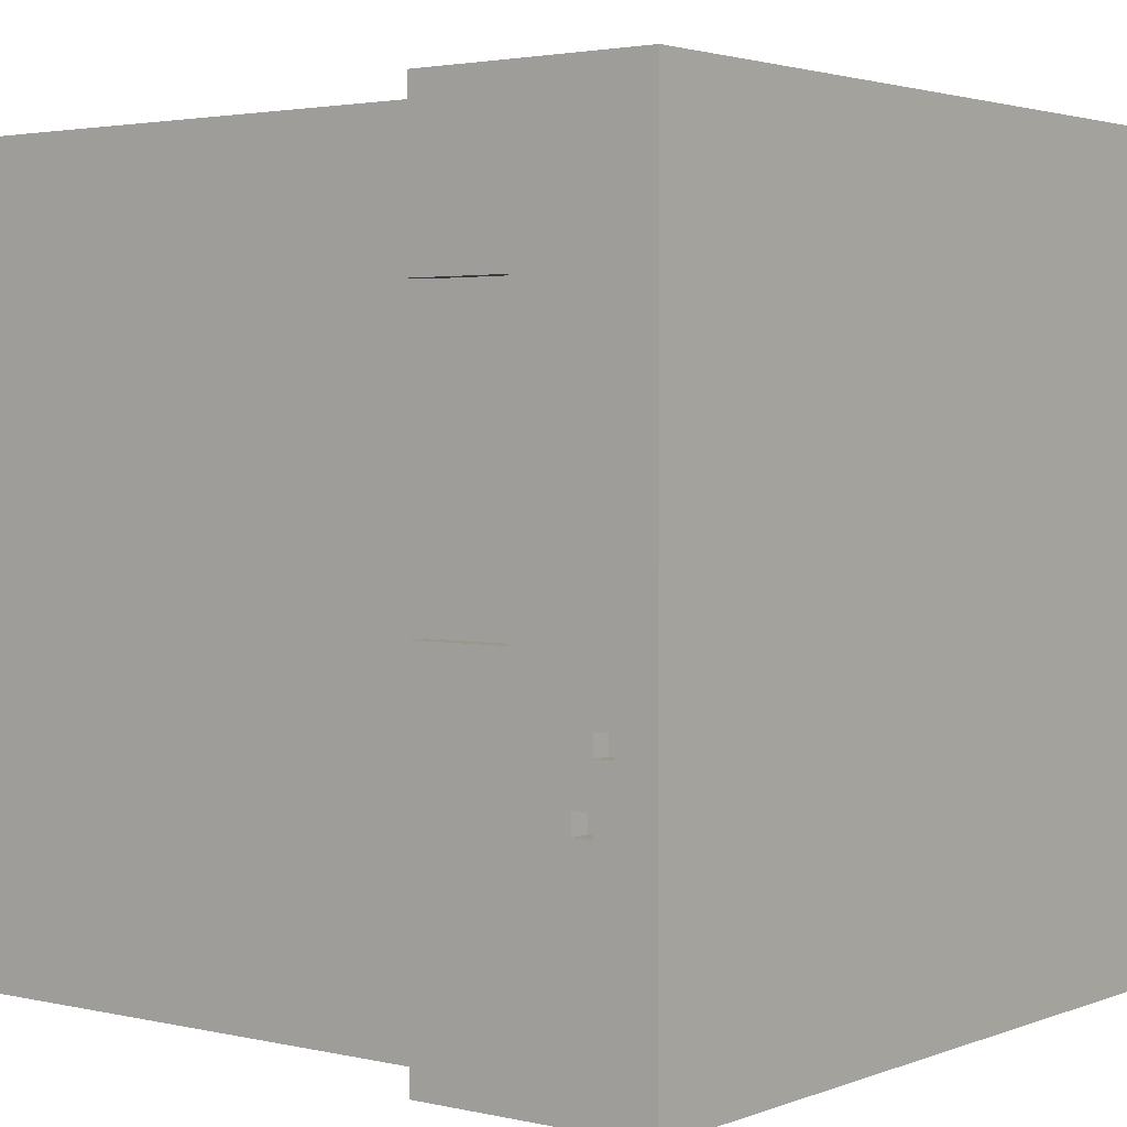
<metadata>
{"format":"obj","ext":"obj","renderer":"f3d","projection":"perspective","resolution":1024,"background":"white","views":[{"elev":2.7,"azim":128.0,"up":"+Z"}]}
</metadata>
<code>
g test
v -20 28 20
v -20 28 14
v -20 28 7
v -20 28 1
v -20 28 -13
v -20 28 -20
v -20 33 14
v -20 33 7
v -20 33 1
v -20 33 -13
v -20 35 -0
v -20 35 -1
v -20 35 -7
v -20 35 -8
v -20 36 -0
v -20 36 -1
v -20 36 -7
v -20 36 -8
v -20 38 -12
v -20 38 -14
v -20 39 -12
v -20 39 -14
v -20 40 20
v -20 40 -20
v -19 0 19
v -19 0 -19
v -19 12 19
v -19 12 -19
v -19 16 19
v -19 16 -19
v -19 18 19
v -19 18 -19
v -19 22 19
v -19 22 -19
v -19 28 19
v -19 28 14
v -19 28 7
v -19 28 1
v -19 28 -13
v -19 28 -19
v -19 33 14
v -19 33 7
v -19 33 1
v -19 33 -13
v -19 35 -0
v -19 35 -1
v -19 35 -7
v -19 35 -8
v -19 36 -0
v -19 36 -1
v -19 36 -7
v -19 36 -8
v -17 38 -12
v -17 38 -15
v -17 39 -12
v -17 39 -15
v -16 36 -19
v -16 36 -20
v -16 37 -19
v -16 37 -20
v -15 35 20
v -15 35 19
v -15 36 20
v -15 36 19
v -13 34 -19
v -13 34 -20
v -13 35 -19
v -13 35 -20
v -11 38 20
v -11 38 19
v -11 39 20
v -11 39 19
v -10 37 20
v -10 37 19
v -10 38 20
v -10 38 19
v -9 36 20
v -9 36 19
v -9 37 20
v -9 37 19
v -9 38 20
v -9 38 19
v -9 39 20
v -9 39 19
v -7 38 -7
v -7 38 -9
v -7 39 -7
v -7 39 -9
v -6 36 20
v -6 36 19
v -6 37 20
v -6 37 19
v -4 36 -12
v -4 36 -14
v -4 37 -12
v -4 37 -14
v -3 28 20
v -3 28 19
v -3 33 20
v -3 33 19
v -1 35 -19
v -1 35 -20
v -1 36 -19
v -1 36 -20
v -1 38 3
v -1 38 2
v -1 38 -9
v -1 38 -12
v -1 39 3
v -1 39 2
v -1 39 -9
v -1 39 -12
v 0 38 18
v 0 38 17
v 0 39 18
v 0 39 17
v 3 38 2
v 3 38 -7
v 3 39 2
v 3 39 -7
v 4 11 18
v 4 11 17
v 4 12 18
v 4 12 17
v 4 35 20
v 4 35 19
v 4 36 20
v 4 36 19
v 7 35 20
v 7 35 19
v 7 36 20
v 7 36 19
v 8 38 20
v 8 38 19
v 8 39 20
v 8 39 19
v 9 28 -19
v 9 28 -20
v 9 33 -19
v 9 33 -20
v 9 37 -15
v 9 37 -16
v 9 39 -15
v 9 39 -16
v 11 35 20
v 11 35 19
v 11 36 20
v 11 36 19
v 12 37 20
v 12 37 19
v 12 38 20
v 12 38 19
v 13 37 -19
v 13 37 -20
v 13 38 -19
v 13 38 -20
v 14 28 20
v 14 28 19
v 14 33 20
v 14 33 19
v 14 36 20
v 14 36 19
v 14 37 20
v 14 37 19
v 18 36 -19
v 18 36 -20
v 18 37 -19
v 18 37 -20
v -18 38 -14
v -18 38 -15
v -18 39 -14
v -18 39 -15
v -17 36 -19
v -17 36 -20
v -17 37 -19
v -17 37 -20
v -16 35 20
v -16 35 19
v -16 36 20
v -16 36 19
v -14 34 -19
v -14 34 -20
v -14 35 -19
v -14 35 -20
v -13 28 20
v -13 28 19
v -13 33 20
v -13 33 19
v -12 38 20
v -12 38 19
v -12 39 20
v -12 39 19
v -11 28 -19
v -11 28 -20
v -11 33 -19
v -11 33 -20
v -11 36 20
v -11 36 19
v -11 38 20
v -11 38 19
v -10 38 20
v -10 38 19
v -10 39 20
v -10 39 19
v -8 37 -15
v -8 37 -16
v -8 38 -7
v -8 38 -9
v -8 39 -7
v -8 39 -9
v -8 39 -15
v -8 39 -16
v -7 36 20
v -7 36 19
v -7 37 20
v -7 37 19
v -6 36 -12
v -6 36 -14
v -6 37 -12
v -6 37 -14
v -4 38 3
v -4 38 2
v -4 39 3
v -4 39 2
v -3 38 -9
v -3 38 -11
v -3 39 -9
v -3 39 -11
v -2 35 -19
v -2 35 -20
v -2 36 -19
v -2 36 -20
v -2 38 -11
v -2 38 -12
v -2 39 -11
v -2 39 -12
v -1 38 18
v -1 38 17
v -1 38 2
v -1 38 -7
v -1 39 18
v -1 39 17
v -1 39 2
v -1 39 -7
v 3 11 18
v 3 11 17
v 3 12 18
v 3 12 17
v 3 35 20
v 3 35 19
v 3 36 20
v 3 36 19
v 6 35 20
v 6 35 19
v 6 36 20
v 6 36 19
v 7 28 20
v 7 28 19
v 7 33 20
v 7 33 19
v 7 38 20
v 7 38 19
v 7 39 20
v 7 39 19
v 10 35 20
v 10 35 19
v 10 36 20
v 10 36 19
v 11 37 20
v 11 37 19
v 11 38 20
v 11 38 19
v 12 37 -19
v 12 37 -20
v 12 38 -19
v 12 38 -20
v 13 36 20
v 13 36 19
v 13 37 20
v 13 37 19
v 17 36 -19
v 17 36 -20
v 17 37 -19
v 17 37 -20
v 19 0 19
v 19 0 -19
v 19 12 19
v 19 12 -19
v 19 16 19
v 19 16 -19
v 19 18 19
v 19 18 -19
v 19 22 19
v 19 22 -19
v 19 28 19
v 19 28 12
v 19 28 -2
v 19 28 -19
v 19 33 12
v 19 33 -2
v 19 36 -8
v 19 36 -9
v 19 37 -5
v 19 37 -6
v 19 37 -8
v 19 37 -9
v 19 38 -5
v 19 38 -6
v 20 28 20
v 20 28 12
v 20 28 -2
v 20 28 -20
v 20 33 12
v 20 33 -2
v 20 36 -8
v 20 36 -9
v 20 37 -5
v 20 37 -6
v 20 37 -8
v 20 37 -9
v 20 38 -5
v 20 38 -6
v 20 40 20
v 20 40 -20
v -20 28 20
v -20 40 20
v -16 35 20
v -16 36 20
v -15 35 20
v -15 36 20
v -13 28 20
v -13 33 20
v -12 38 20
v -12 39 20
v -11 36 20
v -11 38 20
v -11 39 20
v -10 37 20
v -10 38 20
v -10 39 20
v -9 36 20
v -9 37 20
v -9 38 20
v -9 39 20
v -7 36 20
v -7 37 20
v -6 36 20
v -6 37 20
v -3 28 20
v -3 33 20
v 3 35 20
v 3 36 20
v 4 35 20
v 4 36 20
v 6 35 20
v 6 36 20
v 7 28 20
v 7 33 20
v 7 35 20
v 7 36 20
v 7 38 20
v 7 39 20
v 8 38 20
v 8 39 20
v 10 35 20
v 10 36 20
v 11 35 20
v 11 36 20
v 11 37 20
v 11 38 20
v 12 37 20
v 12 38 20
v 13 36 20
v 13 37 20
v 14 28 20
v 14 33 20
v 14 36 20
v 14 37 20
v 20 28 20
v 20 40 20
v -19 0 19
v -19 12 19
v -19 16 19
v -19 18 19
v -19 22 19
v -19 28 19
v -16 35 19
v -16 36 19
v -15 35 19
v -15 36 19
v -13 28 19
v -13 33 19
v -12 38 19
v -12 39 19
v -11 36 19
v -11 38 19
v -11 39 19
v -10 37 19
v -10 38 19
v -10 39 19
v -9 36 19
v -9 37 19
v -9 38 19
v -9 39 19
v -7 36 19
v -7 37 19
v -6 36 19
v -6 37 19
v -3 28 19
v -3 33 19
v 3 35 19
v 3 36 19
v 4 35 19
v 4 36 19
v 6 35 19
v 6 36 19
v 7 28 19
v 7 33 19
v 7 35 19
v 7 36 19
v 7 38 19
v 7 39 19
v 8 38 19
v 8 39 19
v 10 35 19
v 10 36 19
v 11 35 19
v 11 36 19
v 11 37 19
v 11 38 19
v 12 37 19
v 12 38 19
v 13 36 19
v 13 37 19
v 14 28 19
v 14 33 19
v 14 36 19
v 14 37 19
v 19 0 19
v 19 12 19
v 19 16 19
v 19 18 19
v 19 22 19
v 19 28 19
v -1 38 17
v -1 39 17
v 0 38 17
v 0 39 17
v 3 11 17
v 3 12 17
v 4 11 17
v 4 12 17
v -20 28 7
v -20 33 7
v -19 28 7
v -19 33 7
v -4 38 2
v -4 39 2
v -1 38 2
v -1 39 2
v -20 35 -1
v -20 36 -1
v -19 35 -1
v -19 36 -1
v 19 28 -2
v 19 33 -2
v 20 28 -2
v 20 33 -2
v 19 37 -6
v 19 38 -6
v 20 37 -6
v 20 38 -6
v -1 38 -7
v -1 39 -7
v 3 38 -7
v 3 39 -7
v -20 35 -8
v -20 36 -8
v -19 35 -8
v -19 36 -8
v -8 38 -9
v -8 39 -9
v -7 38 -9
v -7 39 -9
v 19 36 -9
v 19 37 -9
v 20 36 -9
v 20 37 -9
v -3 38 -11
v -3 39 -11
v -2 38 -11
v -2 39 -11
v -2 38 -12
v -2 39 -12
v -1 38 -12
v -1 39 -12
v -20 28 -13
v -20 33 -13
v -19 28 -13
v -19 33 -13
v -20 38 -14
v -20 39 -14
v -18 38 -14
v -18 39 -14
v -6 36 -14
v -6 37 -14
v -4 36 -14
v -4 37 -14
v -18 38 -15
v -18 39 -15
v -17 38 -15
v -17 39 -15
v -8 37 -16
v -8 39 -16
v 9 37 -16
v 9 39 -16
v -1 38 18
v -1 39 18
v 0 38 18
v 0 39 18
v 3 11 18
v 3 12 18
v 4 11 18
v 4 12 18
v -20 28 14
v -20 33 14
v -19 28 14
v -19 33 14
v 19 28 12
v 19 33 12
v 20 28 12
v 20 33 12
v -4 38 3
v -4 39 3
v -1 38 3
v -1 39 3
v -1 38 2
v -1 39 2
v 3 38 2
v 3 39 2
v -20 28 1
v -20 33 1
v -19 28 1
v -19 33 1
v -20 35 -0
v -20 36 -0
v -19 35 -0
v -19 36 -0
v 19 37 -5
v 19 38 -5
v 20 37 -5
v 20 38 -5
v -20 35 -7
v -20 36 -7
v -19 35 -7
v -19 36 -7
v -8 38 -7
v -8 39 -7
v -7 38 -7
v -7 39 -7
v 19 36 -8
v 19 37 -8
v 20 36 -8
v 20 37 -8
v -3 38 -9
v -3 39 -9
v -1 38 -9
v -1 39 -9
v -20 38 -12
v -20 39 -12
v -17 38 -12
v -17 39 -12
v -6 36 -12
v -6 37 -12
v -4 36 -12
v -4 37 -12
v -8 37 -15
v -8 39 -15
v 9 37 -15
v 9 39 -15
v -19 0 -19
v -19 12 -19
v -19 16 -19
v -19 18 -19
v -19 22 -19
v -19 28 -19
v -17 36 -19
v -17 37 -19
v -16 36 -19
v -16 37 -19
v -14 34 -19
v -14 35 -19
v -13 34 -19
v -13 35 -19
v -11 28 -19
v -11 33 -19
v -2 35 -19
v -2 36 -19
v -1 35 -19
v -1 36 -19
v 9 28 -19
v 9 33 -19
v 12 37 -19
v 12 38 -19
v 13 37 -19
v 13 38 -19
v 17 36 -19
v 17 37 -19
v 18 36 -19
v 18 37 -19
v 19 0 -19
v 19 12 -19
v 19 16 -19
v 19 18 -19
v 19 22 -19
v 19 28 -19
v -20 28 -20
v -20 40 -20
v -17 36 -20
v -17 37 -20
v -16 36 -20
v -16 37 -20
v -14 34 -20
v -14 35 -20
v -13 34 -20
v -13 35 -20
v -11 28 -20
v -11 33 -20
v -2 35 -20
v -2 36 -20
v -1 35 -20
v -1 36 -20
v 9 28 -20
v 9 33 -20
v 12 37 -20
v 12 38 -20
v 13 37 -20
v 13 38 -20
v 17 36 -20
v 17 37 -20
v 18 36 -20
v 18 37 -20
v 20 28 -20
v 20 40 -20
v -19 0 19
v 19 0 19
v -19 0 -19
v 19 0 -19
v 3 12 18
v 4 12 18
v 3 12 17
v 4 12 17
v -20 28 20
v -13 28 20
v -3 28 20
v 7 28 20
v 14 28 20
v 20 28 20
v -19 28 19
v -13 28 19
v -3 28 19
v 7 28 19
v 14 28 19
v 19 28 19
v -20 28 14
v -19 28 14
v 19 28 12
v 20 28 12
v -20 28 7
v -19 28 7
v -20 28 1
v -19 28 1
v 19 28 -2
v 20 28 -2
v -20 28 -13
v -19 28 -13
v -19 28 -19
v -11 28 -19
v 9 28 -19
v 19 28 -19
v -20 28 -20
v -11 28 -20
v 9 28 -20
v 20 28 -20
v -13 33 20
v -3 33 20
v 7 33 20
v 14 33 20
v -13 33 19
v -3 33 19
v 7 33 19
v 14 33 19
v -20 33 14
v -19 33 14
v 19 33 12
v 20 33 12
v -20 33 7
v -19 33 7
v -20 33 1
v -19 33 1
v 19 33 -2
v 20 33 -2
v -20 33 -13
v -19 33 -13
v -11 33 -19
v 9 33 -19
v -11 33 -20
v 9 33 -20
v -14 35 -19
v -13 35 -19
v -14 35 -20
v -13 35 -20
v -16 36 20
v -15 36 20
v 3 36 20
v 4 36 20
v 6 36 20
v 7 36 20
v 10 36 20
v 11 36 20
v -16 36 19
v -15 36 19
v 3 36 19
v 4 36 19
v 6 36 19
v 7 36 19
v 10 36 19
v 11 36 19
v -20 36 -0
v -19 36 -0
v -20 36 -1
v -19 36 -1
v -20 36 -7
v -19 36 -7
v -20 36 -8
v -19 36 -8
v -2 36 -19
v -1 36 -19
v -2 36 -20
v -1 36 -20
v -10 37 20
v -9 37 20
v -7 37 20
v -6 37 20
v 13 37 20
v 14 37 20
v -10 37 19
v -9 37 19
v -7 37 19
v -6 37 19
v 13 37 19
v 14 37 19
v 19 37 -8
v 20 37 -8
v 19 37 -9
v 20 37 -9
v -6 37 -12
v -4 37 -12
v -6 37 -14
v -4 37 -14
v -17 37 -19
v -16 37 -19
v 17 37 -19
v 18 37 -19
v -17 37 -20
v -16 37 -20
v 17 37 -20
v 18 37 -20
v -11 38 20
v -10 38 20
v 11 38 20
v 12 38 20
v -11 38 19
v -10 38 19
v 11 38 19
v 12 38 19
v 19 38 -5
v 20 38 -5
v 19 38 -6
v 20 38 -6
v 12 38 -19
v 13 38 -19
v 12 38 -20
v 13 38 -20
v -12 39 20
v -11 39 20
v -10 39 20
v -9 39 20
v 7 39 20
v 8 39 20
v -12 39 19
v -11 39 19
v -10 39 19
v -9 39 19
v 7 39 19
v 8 39 19
v -1 39 18
v 0 39 18
v -1 39 17
v 0 39 17
v -4 39 3
v -1 39 3
v -4 39 2
v -1 39 2
v 3 39 2
v -8 39 -7
v -7 39 -7
v -1 39 -7
v 3 39 -7
v -8 39 -9
v -7 39 -9
v -3 39 -9
v -1 39 -9
v -3 39 -11
v -2 39 -11
v -20 39 -12
v -17 39 -12
v -2 39 -12
v -1 39 -12
v -20 39 -14
v -18 39 -14
v -18 39 -15
v -17 39 -15
v -8 39 -15
v 9 39 -15
v -8 39 -16
v 9 39 -16
v 3 11 18
v 4 11 18
v 3 11 17
v 4 11 17
v -14 34 -19
v -13 34 -19
v -14 34 -20
v -13 34 -20
v -16 35 20
v -15 35 20
v 3 35 20
v 4 35 20
v 6 35 20
v 7 35 20
v 10 35 20
v 11 35 20
v -16 35 19
v -15 35 19
v 3 35 19
v 4 35 19
v 6 35 19
v 7 35 19
v 10 35 19
v 11 35 19
v -20 35 -0
v -19 35 -0
v -20 35 -1
v -19 35 -1
v -20 35 -7
v -19 35 -7
v -20 35 -8
v -19 35 -8
v -2 35 -19
v -1 35 -19
v -2 35 -20
v -1 35 -20
v -11 36 20
v -9 36 20
v -7 36 20
v -6 36 20
v 13 36 20
v 14 36 20
v -11 36 19
v -9 36 19
v -7 36 19
v -6 36 19
v 13 36 19
v 14 36 19
v 19 36 -8
v 20 36 -8
v 19 36 -9
v 20 36 -9
v -6 36 -12
v -4 36 -12
v -6 36 -14
v -4 36 -14
v -17 36 -19
v -16 36 -19
v 17 36 -19
v 18 36 -19
v -17 36 -20
v -16 36 -20
v 17 36 -20
v 18 36 -20
v 11 37 20
v 12 37 20
v 11 37 19
v 12 37 19
v 19 37 -5
v 20 37 -5
v 19 37 -6
v 20 37 -6
v -8 37 -15
v 9 37 -15
v -8 37 -16
v 9 37 -16
v 12 37 -19
v 13 37 -19
v 12 37 -20
v 13 37 -20
v -12 38 20
v -11 38 20
v -10 38 20
v -9 38 20
v 7 38 20
v 8 38 20
v -12 38 19
v -11 38 19
v -10 38 19
v -9 38 19
v 7 38 19
v 8 38 19
v -1 38 18
v 0 38 18
v -1 38 17
v 0 38 17
v -4 38 3
v -1 38 3
v -4 38 2
v -1 38 2
v 3 38 2
v -8 38 -7
v -7 38 -7
v -1 38 -7
v 3 38 -7
v -8 38 -9
v -7 38 -9
v -3 38 -9
v -1 38 -9
v -3 38 -11
v -2 38 -11
v -20 38 -12
v -17 38 -12
v -2 38 -12
v -1 38 -12
v -20 38 -14
v -18 38 -14
v -18 38 -15
v -17 38 -15
v -20 40 20
v 20 40 20
v -20 40 -20
v 20 40 -20
f 7 2 1
f 8 4 3
f 9 4 8
f 10 6 5
f 11 9 8
f 11 10 9
f 11 8 7
f 12 10 11
f 13 10 12
f 14 10 13
f 15 11 7
f 16 13 12
f 17 13 16
f 18 10 14
f 19 17 16
f 19 18 17
f 19 10 18
f 19 16 15
f 20 6 10
f 20 10 19
f 21 19 15
f 22 6 20
f 23 21 15
f 23 22 21
f 23 7 1
f 23 15 7
f 24 6 22
f 24 22 23
f 27 26 25
f 28 26 27
f 29 28 27
f 30 28 29
f 31 30 29
f 32 30 31
f 33 32 31
f 34 32 33
f 35 34 33
f 36 34 35
f 37 34 36
f 38 34 37
f 39 34 38
f 40 34 39
f 41 37 36
f 42 37 41
f 43 39 38
f 44 39 43
f 49 46 45
f 50 46 49
f 51 48 47
f 52 48 51
f 55 54 53
f 56 54 55
f 59 58 57
f 60 58 59
f 63 62 61
f 64 62 63
f 67 66 65
f 68 66 67
f 71 70 69
f 72 70 71
f 75 74 73
f 76 74 75
f 79 78 77
f 80 78 79
f 83 82 81
f 84 82 83
f 87 86 85
f 88 86 87
f 91 90 89
f 92 90 91
f 95 94 93
f 96 94 95
f 99 98 97
f 100 98 99
f 103 102 101
f 104 102 103
f 109 106 105
f 110 106 109
f 111 108 107
f 112 108 111
f 115 114 113
f 116 114 115
f 119 118 117
f 120 118 119
f 123 122 121
f 124 122 123
f 127 126 125
f 128 126 127
f 131 130 129
f 132 130 131
f 135 134 133
f 136 134 135
f 139 138 137
f 140 138 139
f 143 142 141
f 144 142 143
f 147 146 145
f 148 146 147
f 151 150 149
f 152 150 151
f 155 154 153
f 156 154 155
f 159 158 157
f 160 158 159
f 163 162 161
f 164 162 163
f 167 166 165
f 168 166 167
f 169 170 171
f 171 170 172
f 173 174 175
f 175 174 176
f 177 178 179
f 179 178 180
f 181 182 183
f 183 182 184
f 185 186 187
f 187 186 188
f 189 190 191
f 191 190 192
f 193 194 195
f 195 194 196
f 197 198 199
f 199 198 200
f 201 202 203
f 203 202 204
f 207 208 209
f 209 208 210
f 205 206 211
f 211 206 212
f 213 214 215
f 215 214 216
f 217 218 219
f 219 218 220
f 221 222 223
f 223 222 224
f 225 226 227
f 227 226 228
f 229 230 231
f 231 230 232
f 233 234 235
f 235 234 236
f 237 238 241
f 241 238 242
f 239 240 243
f 243 240 244
f 245 246 247
f 247 246 248
f 249 250 251
f 251 250 252
f 253 254 255
f 255 254 256
f 257 258 259
f 259 258 260
f 261 262 263
f 263 262 264
f 265 266 267
f 267 266 268
f 269 270 271
f 271 270 272
f 273 274 275
f 275 274 276
f 277 278 279
f 279 278 280
f 281 282 283
f 283 282 284
f 285 286 287
f 287 286 288
f 287 288 289
f 289 288 290
f 289 290 291
f 291 290 292
f 291 292 293
f 293 292 294
f 293 294 295
f 295 294 296
f 296 294 297
f 297 294 298
f 296 297 299
f 299 297 300
f 301 302 305
f 305 302 306
f 303 304 307
f 307 304 308
f 309 310 313
f 311 312 314
f 314 312 315
f 313 314 315
f 315 312 316
f 313 315 317
f 317 315 318
f 318 315 319
f 316 312 320
f 313 317 321
f 318 319 322
f 319 320 322
f 309 313 323
f 321 322 323
f 313 321 323
f 322 320 324
f 323 322 324
f 320 312 324
f 327 326 325
f 328 326 327
f 329 327 325
f 330 326 328
f 331 329 325
f 331 330 329
f 332 330 331
f 333 326 330
f 333 330 332
f 334 326 333
f 335 333 332
f 336 333 335
f 337 326 334
f 339 337 336
f 340 326 337
f 340 337 339
f 341 335 332
f 342 339 338
f 343 339 342
f 344 326 340
f 345 341 332
f 345 344 343
f 345 343 342
f 345 342 341
f 346 344 345
f 347 345 332
f 348 344 346
f 350 347 332
f 350 348 347
f 351 348 350
f 351 350 349
f 352 348 351
f 353 351 349
f 354 348 352
f 355 353 349
f 355 354 353
f 356 348 354
f 356 354 355
f 357 355 349
f 358 355 357
f 359 355 358
f 360 348 356
f 361 344 348
f 361 348 360
f 362 326 344
f 362 344 361
f 363 361 360
f 363 360 359
f 363 359 358
f 364 326 362
f 365 363 358
f 365 364 363
f 366 364 365
f 367 365 358
f 368 364 366
f 369 364 368
f 370 364 369
f 371 368 367
f 371 369 368
f 372 364 370
f 373 371 367
f 373 372 371
f 374 372 373
f 376 367 358
f 376 373 367
f 377 373 376
f 378 372 374
f 379 377 376
f 379 378 377
f 379 376 375
f 380 326 364
f 380 378 379
f 380 372 378
f 380 364 372
f 389 388 387
f 390 388 389
f 391 386 385
f 396 394 393
f 397 394 396
f 398 396 395
f 399 396 398
f 401 398 395
f 402 398 401
f 403 400 399
f 404 400 403
f 407 406 405
f 408 406 407
f 409 392 391
f 409 391 385
f 410 392 409
f 413 412 411
f 414 412 413
f 417 409 385
f 419 416 415
f 420 416 419
f 423 422 421
f 424 422 423
f 427 426 425
f 428 426 427
f 431 430 429
f 432 430 431
f 435 417 385
f 435 418 417
f 436 418 435
f 437 434 433
f 438 434 437
f 439 382 381
f 440 383 382
f 440 382 439
f 441 384 383
f 441 383 440
f 442 385 384
f 442 384 441
f 443 435 385
f 443 385 442
f 444 435 443
f 447 446 445
f 448 446 447
f 451 450 449
f 452 450 451
f 455 454 453
f 456 454 455
f 459 458 457
f 460 458 459
f 463 462 461
f 464 462 463
f 467 466 465
f 468 466 467
f 471 470 469
f 472 470 471
f 475 474 473
f 476 474 475
f 479 478 477
f 480 478 479
f 483 482 481
f 484 482 483
f 487 486 485
f 488 486 487
f 491 490 489
f 492 490 491
f 495 494 493
f 496 494 495
f 499 498 497
f 500 498 499
f 503 502 501
f 504 502 503
f 507 506 505
f 508 506 507
f 511 510 509
f 512 510 511
f 515 514 513
f 516 514 515
f 517 518 519
f 519 518 520
f 521 522 523
f 523 522 524
f 525 526 527
f 527 526 528
f 529 530 531
f 531 530 532
f 533 534 535
f 535 534 536
f 537 538 539
f 539 538 540
f 541 542 543
f 543 542 544
f 545 546 547
f 547 546 548
f 549 550 551
f 551 550 552
f 553 554 555
f 555 554 556
f 557 558 559
f 559 558 560
f 561 562 563
f 563 562 564
f 565 566 567
f 567 566 568
f 569 570 571
f 571 570 572
f 573 574 575
f 575 574 576
f 577 578 579
f 579 578 580
f 587 588 589
f 589 588 590
f 591 592 593
f 593 592 594
f 585 586 595
f 597 598 599
f 599 598 600
f 595 596 601
f 585 595 601
f 601 596 602
f 603 604 605
f 605 604 606
f 607 608 609
f 609 608 610
f 581 582 611
f 582 583 612
f 611 582 612
f 583 584 613
f 612 583 613
f 584 585 614
f 613 584 614
f 585 601 615
f 614 585 615
f 615 601 616
f 617 618 619
f 619 618 620
f 617 619 621
f 620 618 622
f 617 621 623
f 621 622 623
f 623 622 624
f 617 623 625
f 624 622 626
f 617 625 627
f 625 626 627
f 627 626 628
f 626 622 629
f 628 626 629
f 629 622 630
f 628 629 631
f 630 622 632
f 628 631 634
f 631 632 634
f 622 618 635
f 633 634 635
f 634 632 635
f 632 622 635
f 635 618 636
f 633 635 637
f 636 618 638
f 633 637 639
f 637 638 639
f 639 638 640
f 633 639 641
f 640 638 642
f 633 641 643
f 641 642 643
f 638 618 644
f 643 642 644
f 642 638 644
f 647 646 645
f 648 646 647
f 651 650 649
f 652 650 651
f 659 654 653
f 660 654 659
f 661 656 655
f 662 656 661
f 663 658 657
f 664 658 663
f 665 659 653
f 666 659 665
f 667 658 664
f 668 658 667
f 671 670 669
f 672 670 671
f 677 676 675
f 680 674 673
f 681 678 677
f 681 677 675
f 682 678 681
f 683 680 679
f 684 674 680
f 684 680 683
f 689 686 685
f 690 686 689
f 691 688 687
f 692 688 691
f 697 694 693
f 698 694 697
f 701 696 695
f 702 696 701
f 703 700 699
f 704 700 703
f 707 706 705
f 708 706 707
f 711 710 709
f 712 710 711
f 721 714 713
f 722 714 721
f 723 716 715
f 724 716 723
f 725 718 717
f 726 718 725
f 727 720 719
f 728 720 727
f 731 730 729
f 732 730 731
f 735 734 733
f 736 734 735
f 739 738 737
f 740 738 739
f 747 742 741
f 748 742 747
f 749 744 743
f 750 744 749
f 751 746 745
f 752 746 751
f 755 754 753
f 756 754 755
f 759 758 757
f 760 758 759
f 765 762 761
f 766 762 765
f 767 764 763
f 768 764 767
f 773 770 769
f 774 770 773
f 775 772 771
f 776 772 775
f 779 778 777
f 780 778 779
f 783 782 781
f 784 782 783
f 791 786 785
f 792 786 791
f 793 788 787
f 794 788 793
f 795 790 789
f 796 790 795
f 799 798 797
f 800 798 799
f 803 802 801
f 804 802 803
f 808 805 804
f 809 805 808
f 810 807 806
f 811 807 810
f 814 813 812
f 815 813 814
f 818 813 815
f 819 813 818
f 820 817 816
f 821 817 820
f 822 817 821
f 823 817 822
f 826 825 824
f 827 825 826
f 828 829 830
f 830 829 831
f 832 833 834
f 834 833 835
f 836 837 844
f 844 837 845
f 838 839 846
f 846 839 847
f 840 841 848
f 848 841 849
f 842 843 850
f 850 843 851
f 852 853 854
f 854 853 855
f 856 857 858
f 858 857 859
f 860 861 862
f 862 861 863
f 864 865 870
f 870 865 871
f 866 867 872
f 872 867 873
f 868 869 874
f 874 869 875
f 876 877 878
f 878 877 879
f 880 881 882
f 882 881 883
f 884 885 888
f 888 885 889
f 886 887 890
f 890 887 891
f 892 893 894
f 894 893 895
f 896 897 898
f 898 897 899
f 900 901 902
f 902 901 903
f 904 905 906
f 906 905 907
f 908 909 914
f 914 909 915
f 910 911 916
f 916 911 917
f 912 913 918
f 918 913 919
f 920 921 922
f 922 921 923
f 924 925 926
f 926 925 927
f 927 928 931
f 931 928 932
f 929 930 933
f 933 930 934
f 935 936 937
f 937 936 938
f 938 936 941
f 941 936 942
f 939 940 943
f 943 940 944
f 944 940 945
f 945 940 946
f 947 948 949
f 949 948 950

</code>
